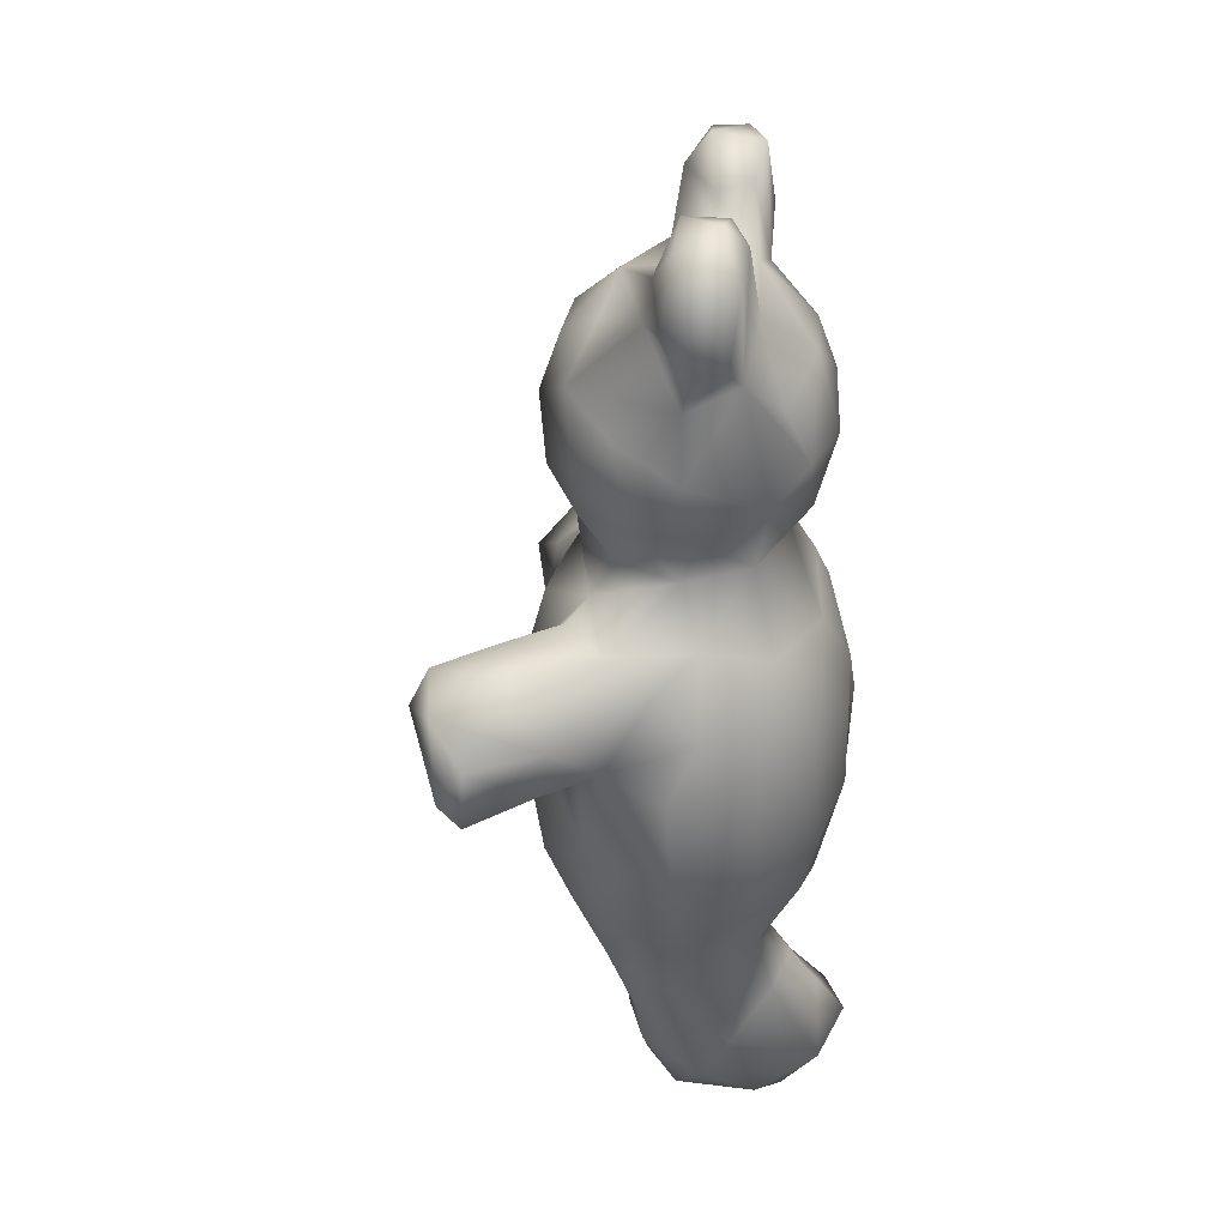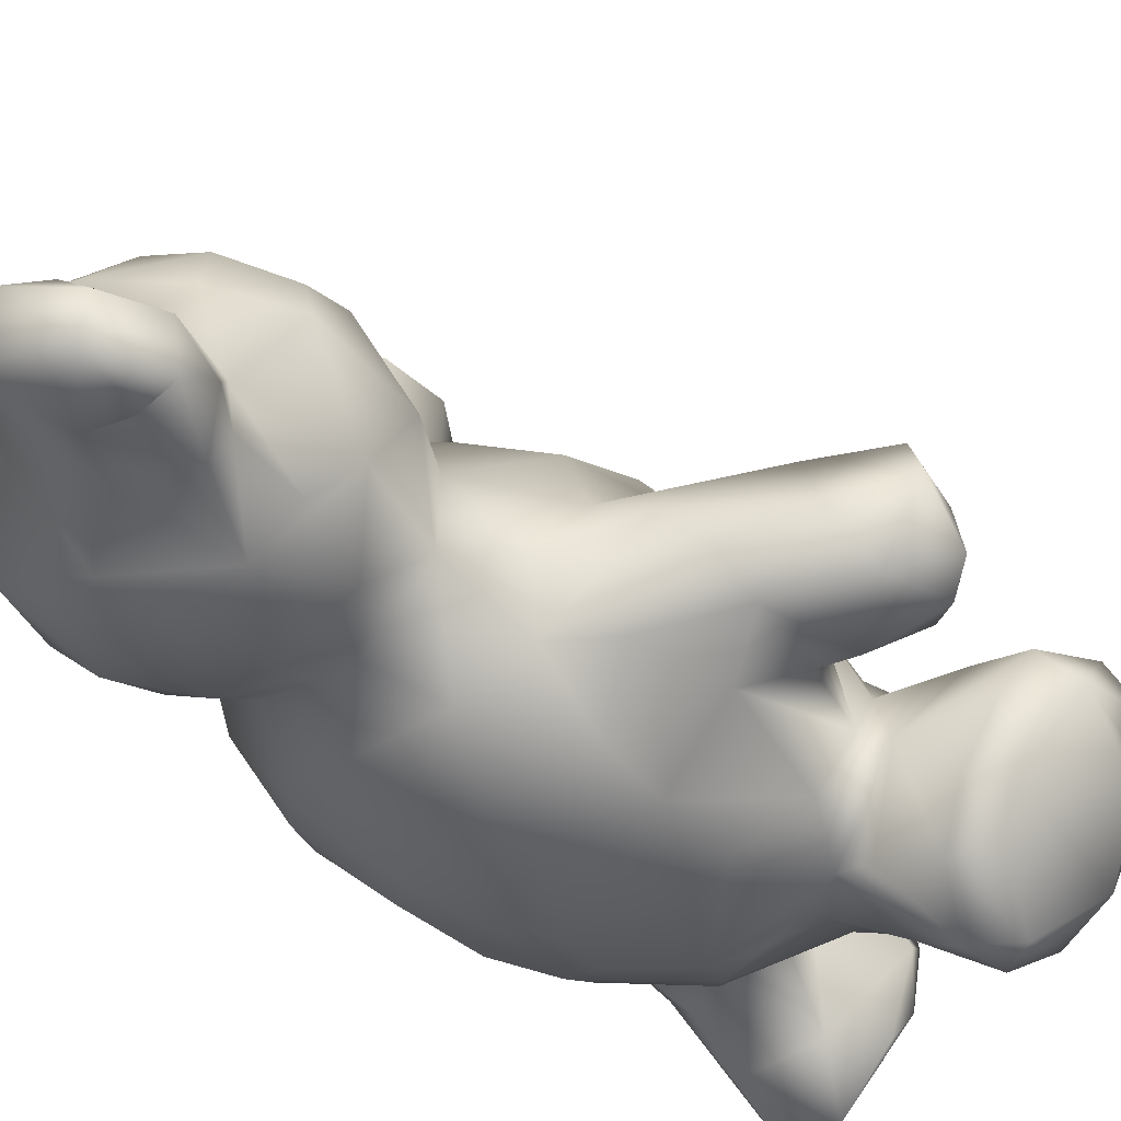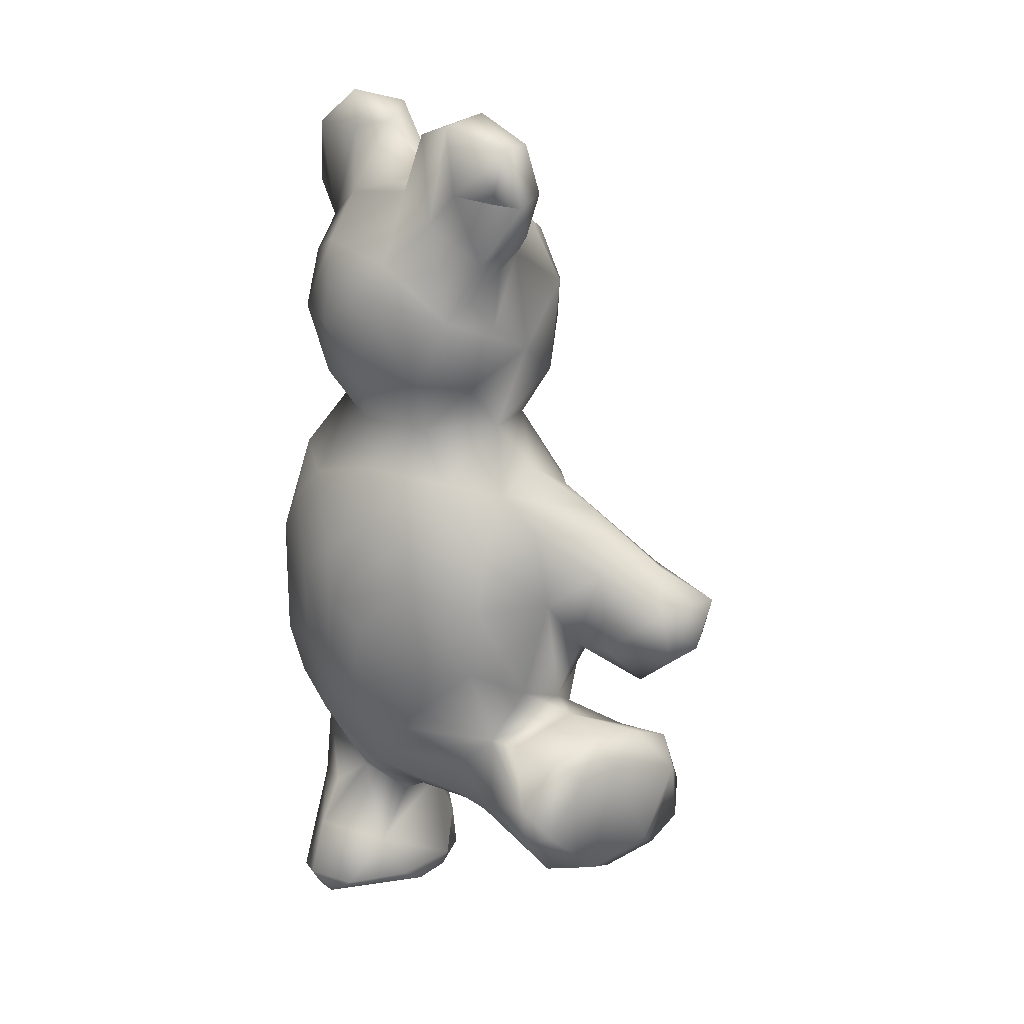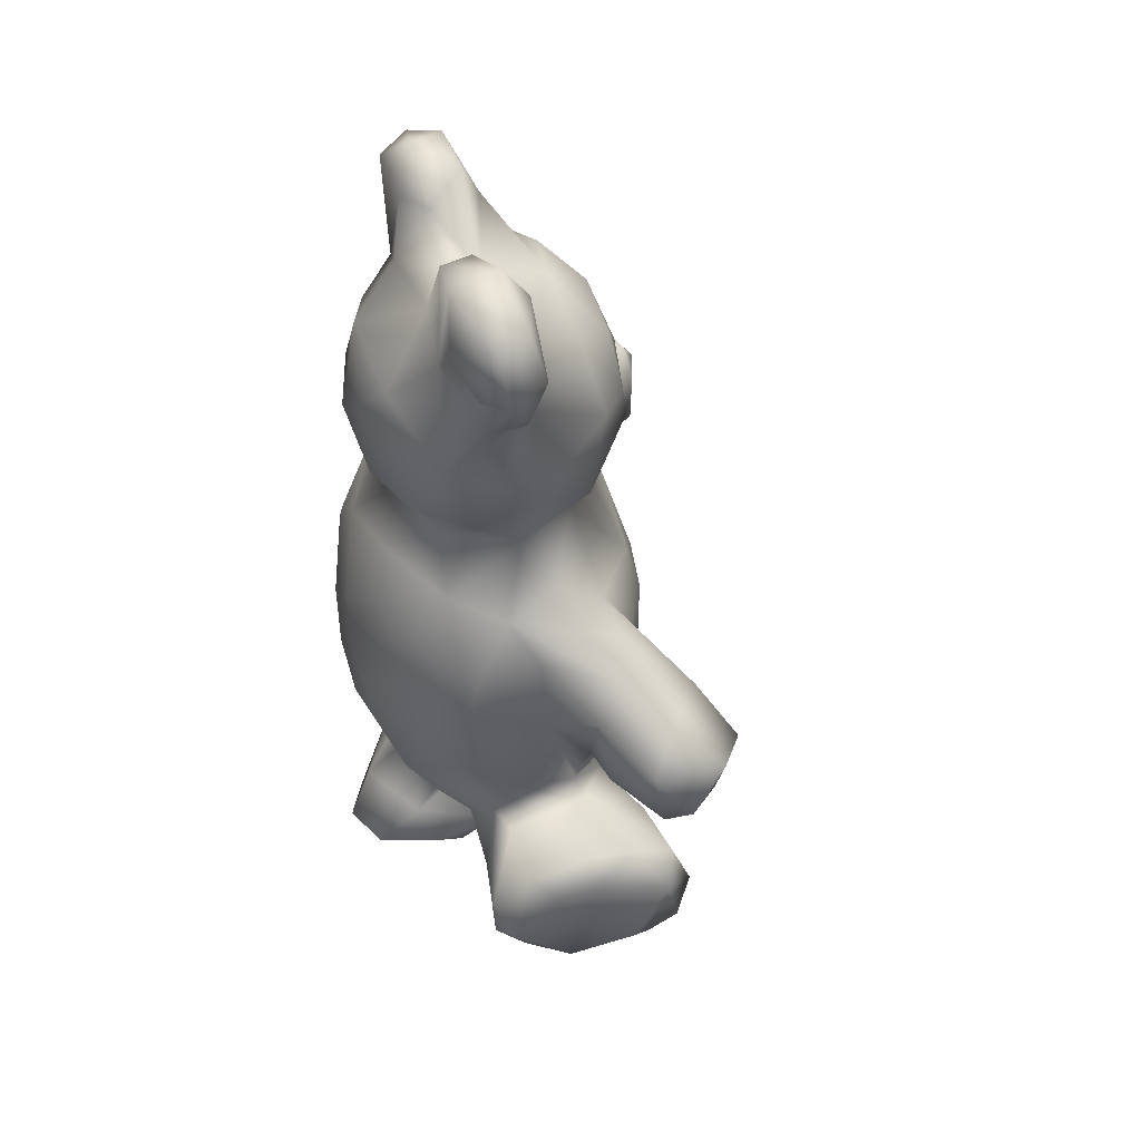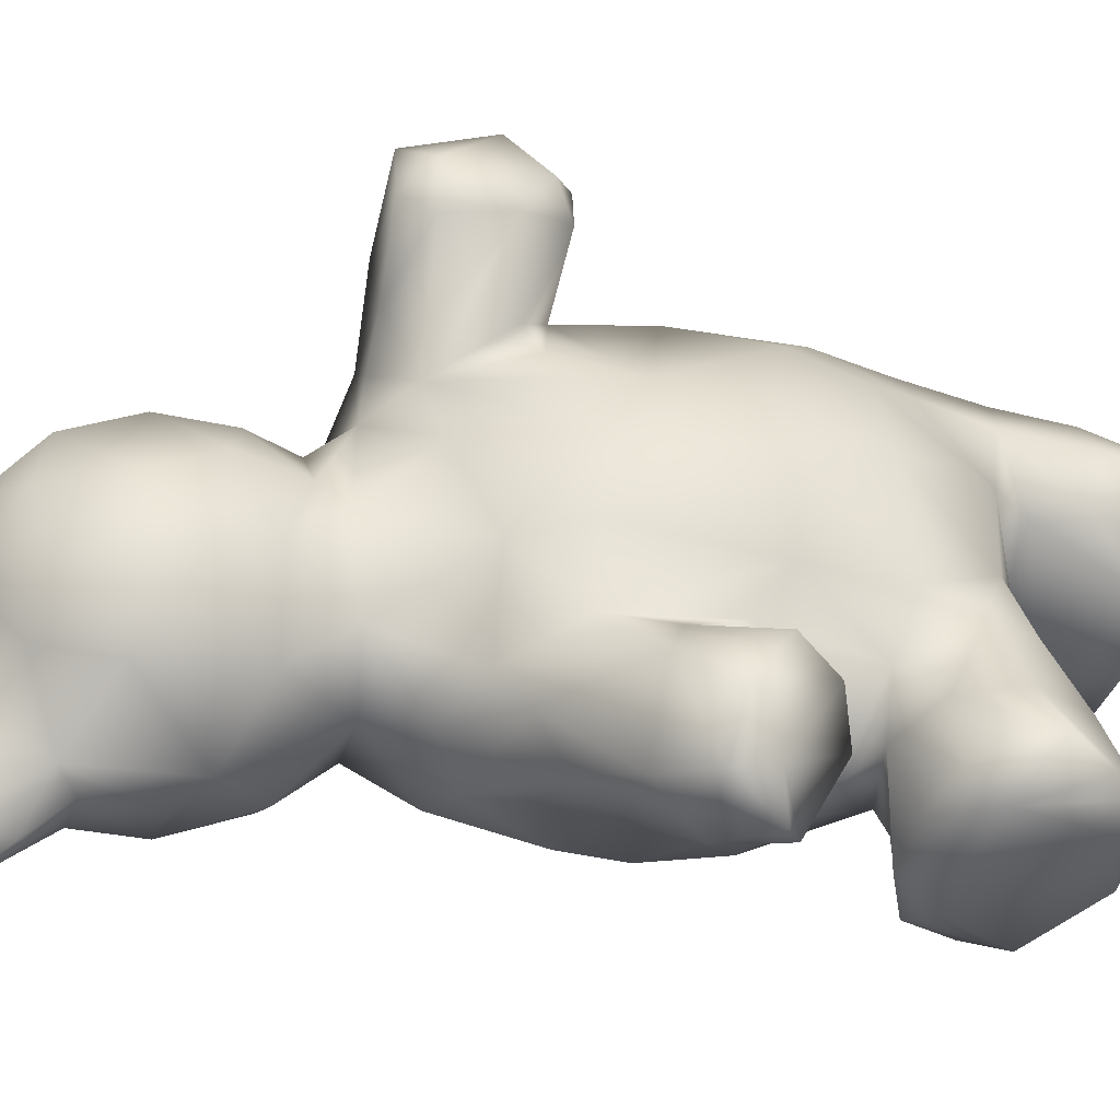
<metadata>
{"format":"obj","ext":"obj","renderer":"f3d","projection":"perspective","resolution":1024,"background":"white","views":[{"elev":34.2,"azim":71.0,"up":"+Y"},{"elev":-38.8,"azim":-137.4,"up":"+Z"},{"elev":22.4,"azim":-154.7,"up":"+Y"},{"elev":49.2,"azim":-135.1,"up":"+Y"},{"elev":18.1,"azim":-103.2,"up":"+Z"}]}
</metadata>
<code>
v 39.2 29.54 51.94
v 39.14 31.42 49.42
v 37.34 32.17 54.74
v 37.21 39.53 53.04
v 45.69 40.97 57.9
v 39.36 42.15 55.53
v 35.13 55.18 53.73
v 35.87 55.46 57.89
v 37.46 53.76 51.8
v 40.51 63.1 56.18
v 35.04 59.37 58.37
v 37.89 56.95 63.62
v 46.36 35.51 38.36
v 41.8 41.87 45.91
v 43.18 29.64 43.59
v 43.03 27.6 47.82
v 46.28 34.8 57.74
v 47.87 29.81 54.61
v 47.03 43.57 41.25
v 43.98 41.4 42.53
v 38.32 35.41 57.7
v 43.89 45.23 46.13
v 50.33 43.79 52.7
v 41.14 44.19 51.37
v 42.54 48.76 55.48
v 45.07 53.76 51.47
v 46.02 63.27 50.77
v 49.6 53.11 52.95
v 42.86 52.62 64.29
v 43.63 49.08 60.22
v 38.75 59.52 51.64
v 43.99 60.66 63.23
v 46.81 66.74 54.11
v 47.81 29.68 40.95
v 51.54 28.96 50.12
v 57.28 30.07 49.84
v 56.05 35.04 42.88
v 58.12 32.64 45.41
v 52.98 32.05 58.57
v 49.77 38.51 38.04
v 49.45 33.99 37.98
v 52.77 36.09 60.52
v 53.85 42.19 44.94
v 57.07 42.34 45.25
v 52.08 45.59 53.09
v 53.58 48.64 46.74
v 52.58 42.76 57.66
v 54.23 49.37 65.02
v 49.69 52.77 59.53
v 51.69 59.09 49.11
v 50.28 58.04 62.56
v 52.15 52.91 61.85
v 57.54 59.69 42.65
v 57.52 65.4 44.2
v 53.23 63.32 62.84
v 57.04 62.01 68.19
v 53.53 67.58 49.58
v 49.85 68.52 57.71
v 57.4 71.9 48.75
v 53.97 70.39 59.11
v 55.98 88.75 52.3
v 55.89 94.25 61.11
v 54.75 102.1 49.56
v 54.24 106.4 51.79
v 54.16 105.8 47.11
v 56.29 111.8 47.38
v 56.91 106.3 45.59
v 55.45 111.8 50.93
v 60.26 32.31 60.75
v 66.21 33.2 67.31
v 61.03 38.3 45.29
v 63.3 32.43 48.01
v 55.48 39.77 62.3
v 62.13 39.44 69.31
v 62.46 51.32 40.96
v 59.2 47.75 70.07
v 65.19 48.07 73.59
v 58.25 52.06 42.21
v 62.91 60.45 72.87
v 66.16 67.32 42.16
v 58.02 68.55 66.9
v 56.19 73.83 54.48
v 60.41 77.95 60.77
v 66.46 77.39 67.34
v 60.82 84.46 47.85
v 60.27 78.38 53.65
v 56.32 84.14 59.57
v 60.67 82.98 66.97
v 58.83 88.24 67.26
v 67.39 85.36 71.62
v 58.36 91.69 49.05
v 62.35 92.44 45.59
v 57.88 93.14 65.67
v 64.66 91.85 71.4
v 59.53 98.61 48.16
v 58.48 97.7 50.66
v 57.81 98.98 53.53
v 59.53 100.6 61.65
v 60.75 98.68 66.48
v 62.15 106.4 46.97
v 63.9 113.4 48.72
v 60.37 110.6 55.57
v 61.74 104.1 57.24
v 61.93 114.2 53.51
v 69.92 16.5 60.86
v 68.58 18.07 55.76
v 70.27 16.21 51.48
v 72.53 25.69 60.59
v 70.5 21.2 61.08
v 64.87 29.41 55.67
v 69.87 29.99 51.87
v 71.25 28.89 63.72
v 64.32 41.03 43.25
v 73.66 35.06 46.65
v 70.48 38.34 44.23
v 70.72 38.61 72.24
v 68.09 43.05 42.11
v 73.55 48.12 41.98
v 74.08 44.36 74.63
v 72.34 54.86 41
v 66.89 56.24 74.94
v 66.25 61.64 41.14
v 73.58 62.12 75.4
v 63.27 73.47 45.6
v 66.56 70.64 71.71
v 74.44 71.08 73.62
v 66.82 78.63 48.27
v 72.98 73.83 45.73
v 67.81 79.68 68.81
v 75.89 75.32 70.24
v 66.13 84.83 45.29
v 73.89 84.51 45.58
v 70.21 98.03 45.57
v 66.13 102.4 48.84
v 70.81 104.9 51.94
v 67.27 99.23 69.94
v 68.42 111.6 51.77
v 69.9 106.4 56.28
v 66.66 104.3 63.95
v 70.29 105.6 58.54
v 67.97 111 55.39
v 79.5 15.73 44.7
v 70.49 14.55 58.03
v 73.91 12.88 63.24
v 73.6 19.43 65.06
v 80.3 13.16 62.22
v 78.93 19.7 65.65
v 70.81 18.48 48.41
v 73.39 23.22 47.47
v 75.8 18.76 43.09
v 81.48 24.2 46.64
v 72.95 27.84 53.15
v 77.67 31.11 51.3
v 80.87 28.94 49.68
v 75.76 27.31 66.87
v 77.63 47.31 43.3
v 81.18 40.21 47.77
v 76.28 33.66 69.55
v 78.59 41.21 73.25
v 75.87 58.13 41.94
v 77.33 63.36 43.31
v 81.8 59.9 45.26
v 82.21 59.97 75.11
v 71.06 69.14 43.24
v 75.13 63.56 77.18
v 77.69 59.06 83.44
v 75.01 63.36 85.3
v 80.1 59.77 86.58
v 81.24 71.18 48.38
v 77.53 73.23 78.65
v 75.04 69.46 85.51
v 77.56 71.95 86.51
v 75.24 78.35 49.6
v 81.31 78.79 55.74
v 76.69 79.12 67.88
v 78.04 74.27 73.29
v 78.58 90.2 46.54
v 79.93 83.58 49.43
v 74.75 83.7 70.91
v 76.2 89.97 72.09
v 81.47 85.15 68.25
v 74.02 94.5 45.14
v 73.71 96.92 71.77
v 78.97 99.35 49.35
v 79.13 103.6 55.15
v 72.28 102.5 67.93
v 77.16 103.7 65.5
v 75.03 111.6 56.54
v 79.32 110.8 56.51
v 76.79 108 64.61
v 75.93 113 61.72
v 81.26 114.2 59.8
v 82.79 14.43 47.47
v 84.29 13.31 51.59
v 84.71 13.52 54.82
v 83.38 16.18 60.46
v 81.25 18.93 43.18
v 84.94 16.57 47.65
v 84.63 27.7 53.31
v 84.99 21.85 57.96
v 85.08 29.92 63.35
v 81.11 26.02 67.01
v 84.99 35.39 55.41
v 80.15 33.96 70.06
v 84.38 32.39 66.74
v 86.41 42.38 51.69
v 86.52 37.41 64.71
v 83.32 41.87 71.94
v 87.78 44.35 69.17
v 81.74 51.17 45.11
v 89.71 49.25 54.57
v 89.52 43.15 58.82
v 84.47 50.91 73.96
v 88.09 62.04 51.61
v 87.48 48.85 50.42
v 83.57 59.1 79.46
v 87.23 61.92 79.33
v 86.02 62.43 88.61
v 83.77 57.76 84.42
v 87.8 60.57 86.74
v 85.29 66.98 49.96
v 84.06 74.04 71.75
v 86.99 70.62 67.73
v 87.58 67 78.38
v 83.91 70.8 88.35
v 88.01 67.06 86.49
v 78.32 68.66 88.81
v 81.37 78.72 62.95
v 86.01 73.79 63.05
v 83.24 72.91 80.53
v 85.14 87.08 55.93
v 83.74 90.43 51.57
v 84.2 84.58 62.76
v 84.83 91.14 64.56
v 83.72 96.37 54.38
v 83.64 97.94 64.23
v 83.61 99.64 58.39
v 80.35 94.21 69.61
v 86.95 103 61.24
v 86.28 102.9 64.89
v 85.83 110.2 59.79
v 83.71 106.2 66.47
v 81.87 112.6 64.62
v 86.37 110.6 63.86
v 90.97 48.76 58.74
v 90.83 50.84 67.07
v 90.79 61.94 58.31
v 86.38 62.27 72.63
v 90.28 59.88 67.61
v 89.85 57.27 54.21
v 89.91 66.01 64.37
v 86.82 71.74 55.7
f 4 1 3
f 6 4 21
f 24 4 6
f 6 21 5
f 8 7 9
f 8 25 30
f 31 7 11
f 10 31 11
f 7 8 11
f 32 11 12
f 16 15 34
f 1 16 18
f 19 40 13
f 20 15 14
f 13 15 20
f 17 18 39
f 20 19 13
f 22 19 20
f 4 14 2
f 14 4 24
f 23 24 6
f 24 23 22
f 6 5 23
f 25 26 28
f 25 28 30
f 49 30 28
f 31 26 9
f 27 26 31
f 33 27 10
f 32 58 10
f 36 34 38
f 38 34 37
f 37 41 40
f 17 39 42
f 23 43 19
f 23 44 43
f 43 44 40
f 47 5 42
f 47 23 5
f 47 45 23
f 47 42 73
f 46 45 50
f 51 49 52
f 53 50 54
f 53 46 50
f 50 28 27
f 55 32 51
f 54 50 57
f 58 59 33
f 82 59 58
f 60 32 55
f 60 55 81
f 65 63 64
f 66 64 68
f 39 18 110
f 39 110 69
f 44 71 37
f 71 72 38
f 73 69 74
f 117 44 78
f 73 76 48
f 73 74 76
f 77 76 74
f 122 78 53
f 124 54 59
f 124 80 54
f 54 80 53
f 81 79 125
f 86 82 83
f 83 81 84
f 61 85 86
f 85 127 86
f 87 86 83
f 89 87 88
f 92 91 96
f 87 89 62
f 62 89 93
f 93 89 94
f 99 93 94
f 100 95 65
f 100 134 95
f 63 95 96
f 63 96 97
f 63 97 64
f 98 62 93
f 97 62 98
f 98 139 103
f 99 98 93
f 67 100 65
f 64 102 68
f 64 97 102
f 102 103 138
f 105 143 144
f 143 106 107
f 106 149 148
f 149 106 108
f 109 143 105
f 106 143 109
f 105 144 145
f 112 69 110
f 110 111 112
f 112 111 152
f 115 72 71
f 111 72 114
f 75 118 117
f 117 115 113
f 77 74 116
f 119 77 116
f 120 118 75
f 122 120 75
f 79 77 121
f 124 164 80
f 79 121 126
f 125 79 126
f 129 84 130
f 132 127 131
f 182 132 131
f 90 129 179
f 92 182 131
f 94 89 90
f 136 94 183
f 95 134 92
f 134 133 92
f 136 139 99
f 136 186 139
f 137 134 101
f 135 134 137
f 137 141 135
f 102 141 104
f 139 140 103
f 140 138 103
f 104 137 101
f 143 107 142
f 194 143 193
f 144 143 194
f 145 144 147
f 149 150 148
f 154 151 153
f 152 108 112
f 108 109 155
f 109 145 155
f 158 155 202
f 155 147 202
f 116 112 158
f 116 158 159
f 118 156 117
f 157 114 156
f 160 118 120
f 156 118 160
f 164 161 160
f 160 161 156
f 162 156 161
f 165 123 163
f 165 166 167
f 166 168 167
f 80 164 160
f 161 164 128
f 169 161 128
f 123 165 126
f 126 165 167
f 126 167 171
f 171 170 126
f 167 168 227
f 173 169 128
f 176 222 130
f 132 173 127
f 177 178 132
f 178 174 173
f 181 179 175
f 180 179 181
f 90 179 180
f 177 132 182
f 184 177 182
f 180 181 238
f 184 182 133
f 184 133 135
f 187 186 183
f 138 185 135
f 188 185 138
f 139 190 140
f 188 140 191
f 188 138 140
f 191 140 190
f 191 190 243
f 192 189 188
f 191 192 188
f 197 193 142
f 198 193 197
f 151 198 197
f 194 193 198
f 198 151 199
f 203 200 199
f 203 199 154
f 157 203 153
f 206 203 157
f 207 203 212
f 208 159 204
f 208 204 207
f 204 205 207
f 210 206 157
f 208 207 209
f 119 159 213
f 213 208 209
f 211 206 215
f 121 213 163
f 163 213 248
f 246 213 209
f 214 162 221
f 214 210 162
f 163 248 216
f 166 219 168
f 166 216 219
f 168 219 220
f 169 221 161
f 221 162 161
f 229 251 252
f 223 251 229
f 224 223 222
f 224 217 248
f 225 224 230
f 225 227 218
f 174 252 169
f 228 229 174
f 175 130 228
f 229 228 222
f 223 229 222
f 230 222 170
f 230 170 172
f 231 174 178
f 233 174 231
f 233 231 234
f 181 228 233
f 184 232 177
f 237 231 232
f 238 181 234
f 238 234 236
f 236 234 237
f 236 237 239
f 187 236 240
f 187 240 242
f 243 192 191
f 244 192 243
f 212 206 211
f 245 212 211
f 209 207 246
f 246 207 212
f 245 211 250
f 246 245 247
f 250 215 214
f 251 249 247
f 247 245 250
f 249 246 247
f 252 214 221
f 252 247 214
f 251 247 252
f 248 249 251
f 218 220 226
f 4 3 21
f 4 2 1
f 8 9 25
f 12 8 30
f 31 9 7
f 11 8 12
f 11 32 10
f 13 34 15
f 2 15 16
f 2 16 1
f 17 3 1
f 17 1 18
f 40 41 13
f 14 15 2
f 21 3 17
f 5 21 17
f 14 22 20
f 23 19 22
f 24 22 14
f 25 9 26
f 12 30 29
f 29 30 49
f 51 29 49
f 10 27 31
f 51 32 29
f 12 29 32
f 33 10 58
f 35 16 34
f 35 34 36
f 18 16 35
f 18 35 36
f 13 41 34
f 34 41 37
f 5 17 42
f 69 42 39
f 73 42 69
f 43 40 19
f 46 44 23
f 45 46 23
f 53 78 46
f 49 28 45
f 28 50 45
f 52 45 47
f 52 49 45
f 47 73 48
f 52 47 48
f 27 28 26
f 55 51 52
f 55 52 48
f 55 48 56
f 33 57 27
f 27 57 50
f 33 59 57
f 60 82 58
f 59 54 57
f 58 32 60
f 61 87 62
f 66 67 65
f 66 65 64
f 36 38 72
f 18 36 110
f 44 37 40
f 37 71 38
f 74 69 70
f 44 46 78
f 44 113 71
f 44 117 113
f 75 117 78
f 56 48 76
f 79 76 77
f 122 75 78
f 53 80 122
f 81 55 56
f 79 81 56
f 56 76 79
f 86 59 82
f 86 124 59
f 127 124 86
f 81 83 60
f 83 82 60
f 92 131 85
f 87 61 86
f 92 85 61
f 87 83 88
f 88 83 84
f 90 89 88
f 97 91 61
f 91 92 61
f 97 61 62
f 95 92 96
f 63 65 95
f 96 91 97
f 103 97 98
f 98 99 139
f 67 66 100
f 101 100 66
f 100 101 134
f 102 97 103
f 68 102 104
f 104 66 68
f 104 101 66
f 106 148 107
f 108 106 109
f 145 109 105
f 110 36 111
f 36 72 111
f 70 69 112
f 113 115 71
f 115 114 72
f 116 74 70
f 116 70 112
f 121 77 119
f 80 160 122
f 160 120 122
f 126 121 123
f 127 128 124
f 124 128 164
f 127 173 128
f 84 81 125
f 125 130 84
f 131 127 85
f 90 88 129
f 88 84 129
f 92 133 182
f 183 94 90
f 135 133 134
f 136 99 94
f 186 187 139
f 138 135 141
f 141 102 138
f 141 137 104
f 143 142 193
f 107 148 150
f 142 107 150
f 149 151 150
f 197 142 150
f 151 197 150
f 146 147 144
f 153 151 149
f 152 149 108
f 111 114 152
f 152 153 149
f 112 108 155
f 158 112 155
f 155 145 147
f 204 158 202
f 152 114 153
f 114 157 153
f 159 158 204
f 156 115 117
f 156 114 115
f 119 116 159
f 162 210 156
f 123 121 163
f 166 165 163
f 166 163 216
f 227 171 167
f 171 172 170
f 172 171 227
f 218 227 168
f 227 225 172
f 173 174 169
f 130 125 126
f 129 130 175
f 130 126 176
f 130 222 228
f 170 176 126
f 170 222 176
f 132 178 173
f 177 232 178
f 179 129 175
f 183 90 180
f 135 185 184
f 136 183 186
f 238 183 180
f 236 183 238
f 187 183 236
f 188 189 185
f 190 139 187
f 198 195 194
f 146 144 194
f 146 194 195
f 195 196 146
f 198 199 200
f 147 146 196
f 202 147 196
f 196 195 200
f 201 202 196
f 200 195 198
f 153 203 154
f 154 199 151
f 200 201 196
f 201 200 203
f 205 204 202
f 201 205 202
f 207 205 201
f 207 201 203
f 210 157 156
f 212 203 206
f 213 159 208
f 215 206 210
f 121 119 213
f 210 214 215
f 216 248 217
f 218 168 220
f 219 216 217
f 219 217 220
f 169 252 221
f 230 224 222
f 223 224 248
f 226 224 225
f 174 229 252
f 172 225 230
f 232 231 178
f 174 233 228
f 181 175 228
f 233 234 181
f 184 235 232
f 235 237 232
f 231 237 234
f 185 235 184
f 235 185 237
f 239 240 236
f 189 237 185
f 189 241 237
f 241 239 237
f 241 244 239
f 242 190 187
f 243 190 242
f 244 243 242
f 244 242 240
f 244 240 239
f 192 241 189
f 192 244 241
f 245 246 212
f 248 213 246
f 250 211 215
f 214 247 250
f 249 248 246
f 226 220 217
f 226 217 224
f 223 248 251
f 226 225 218

</code>
